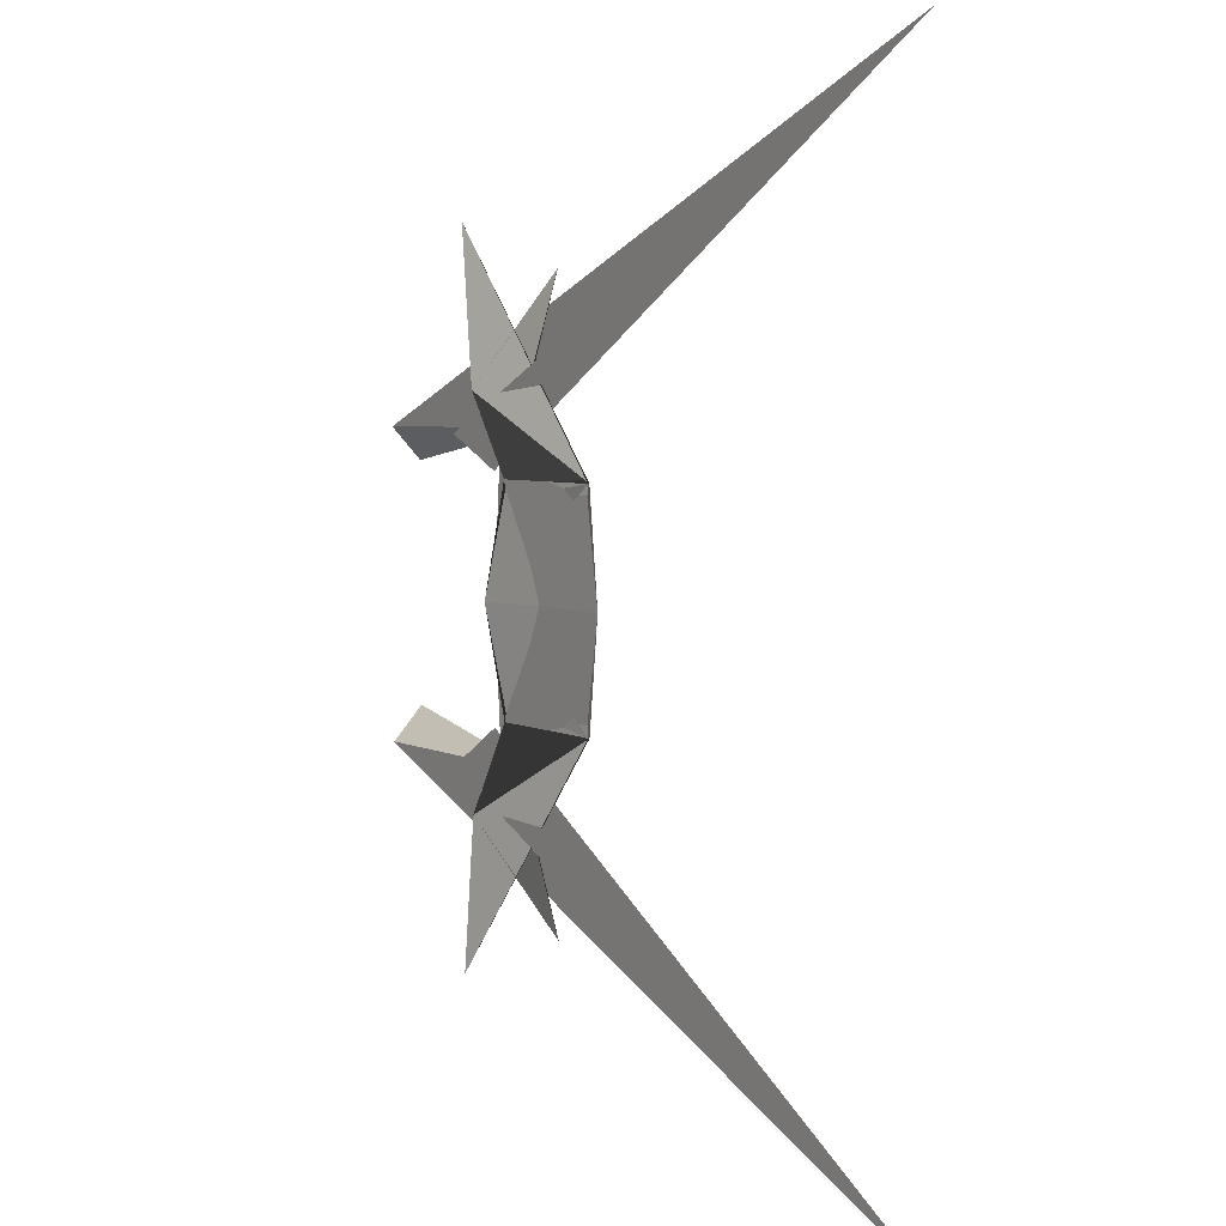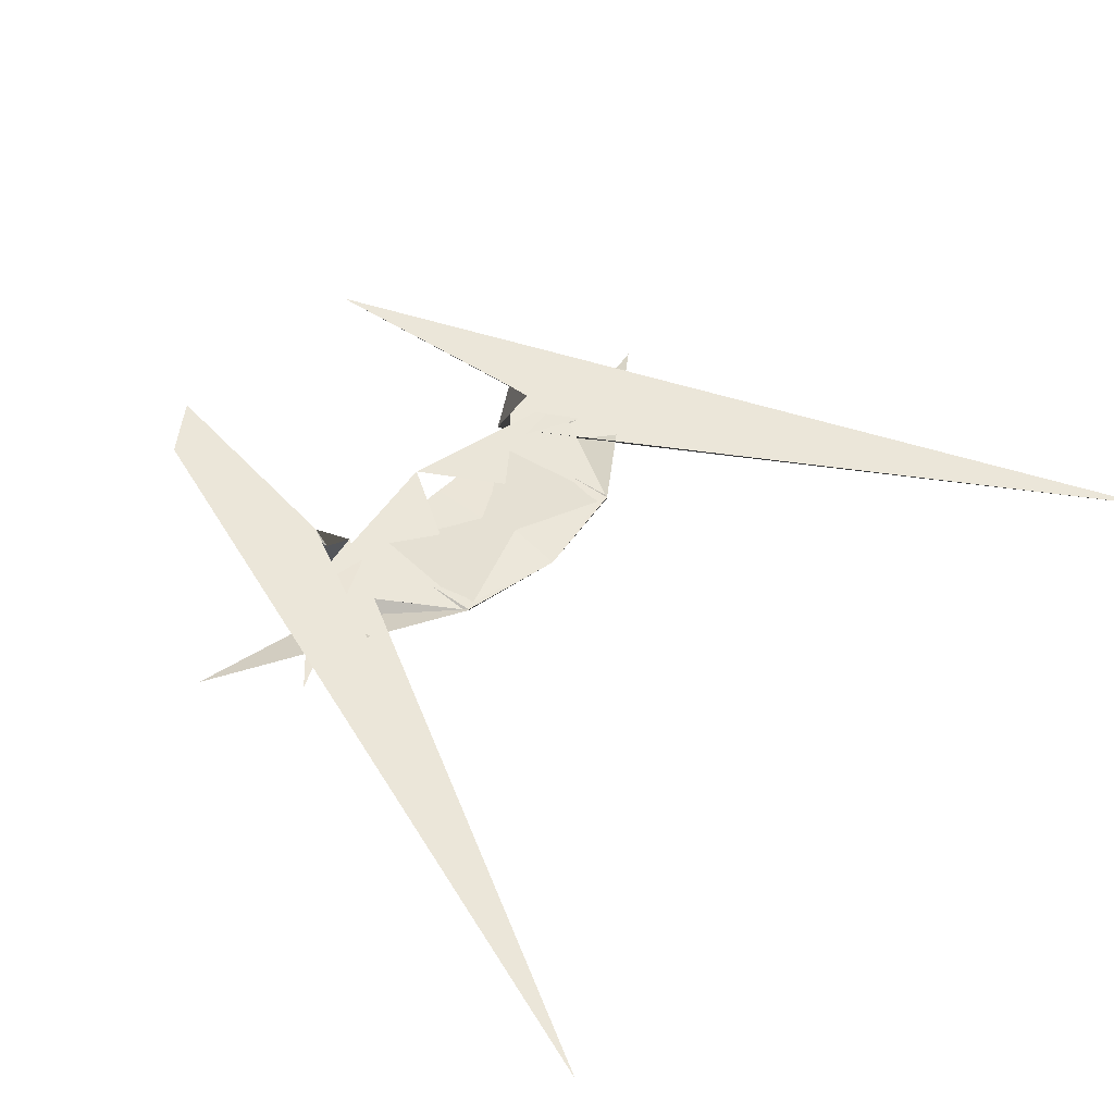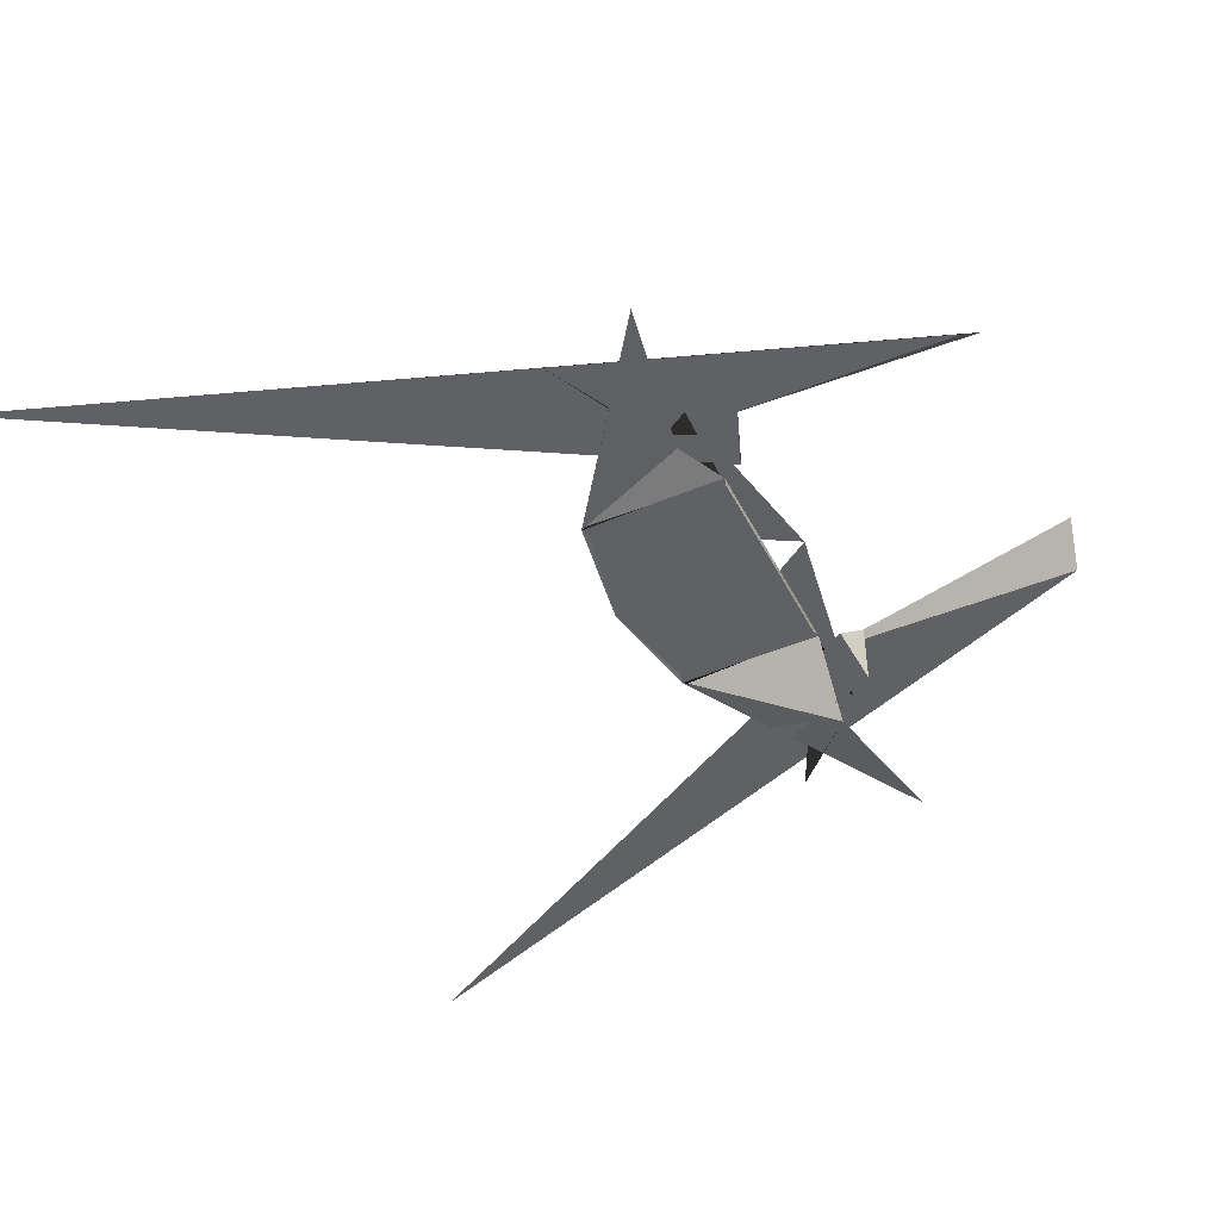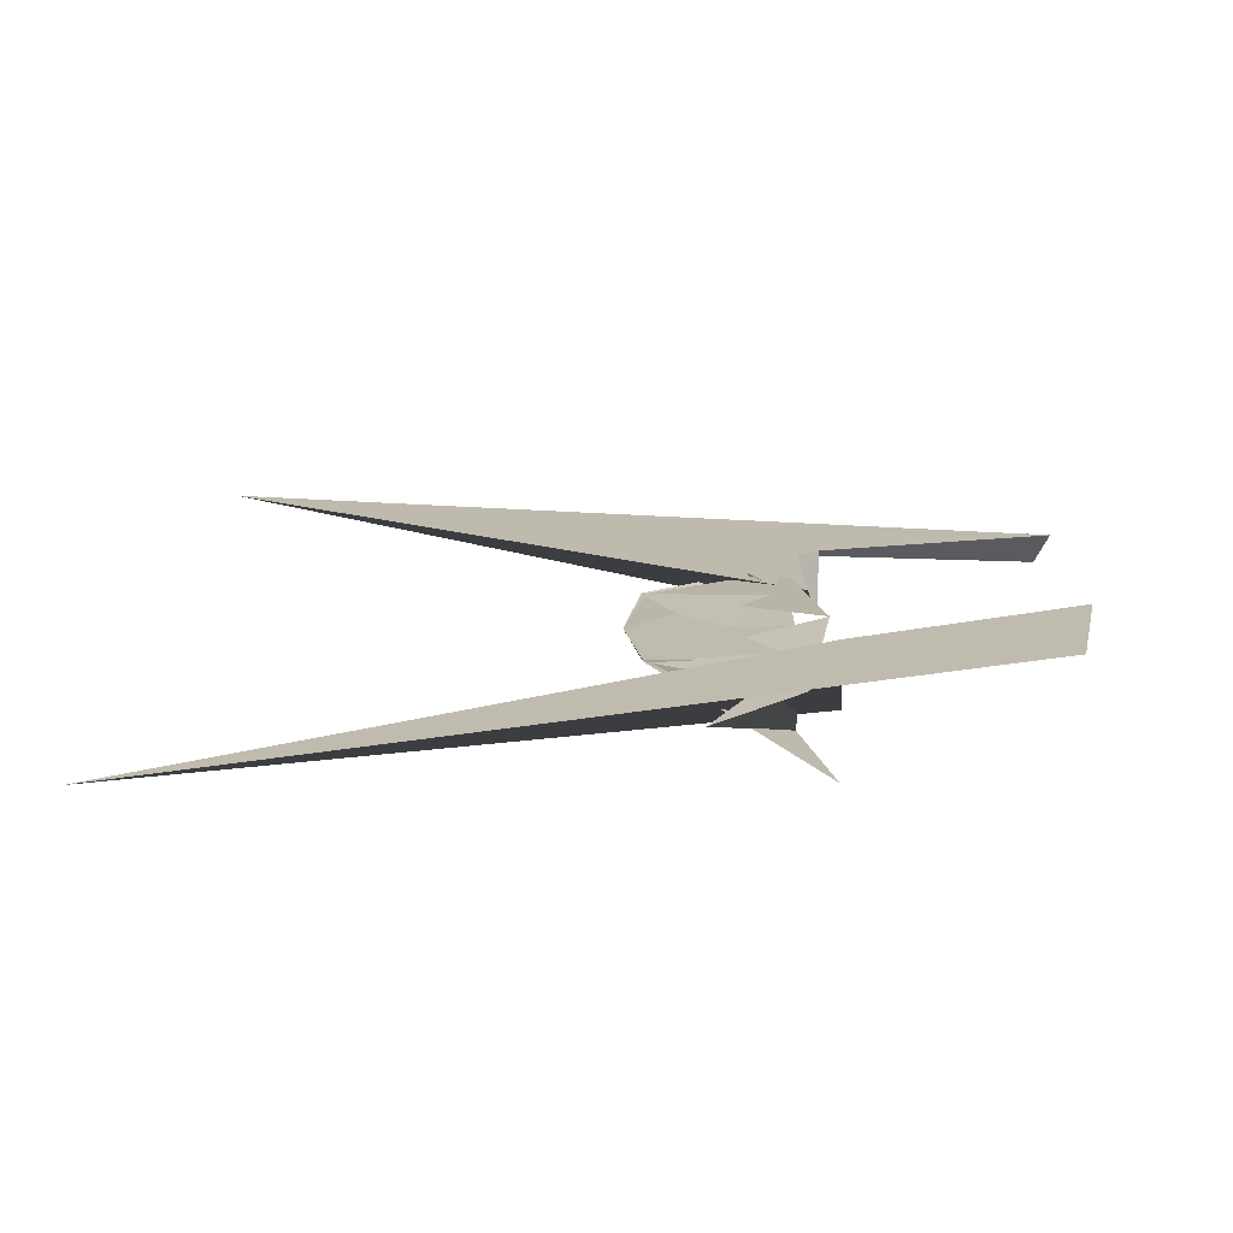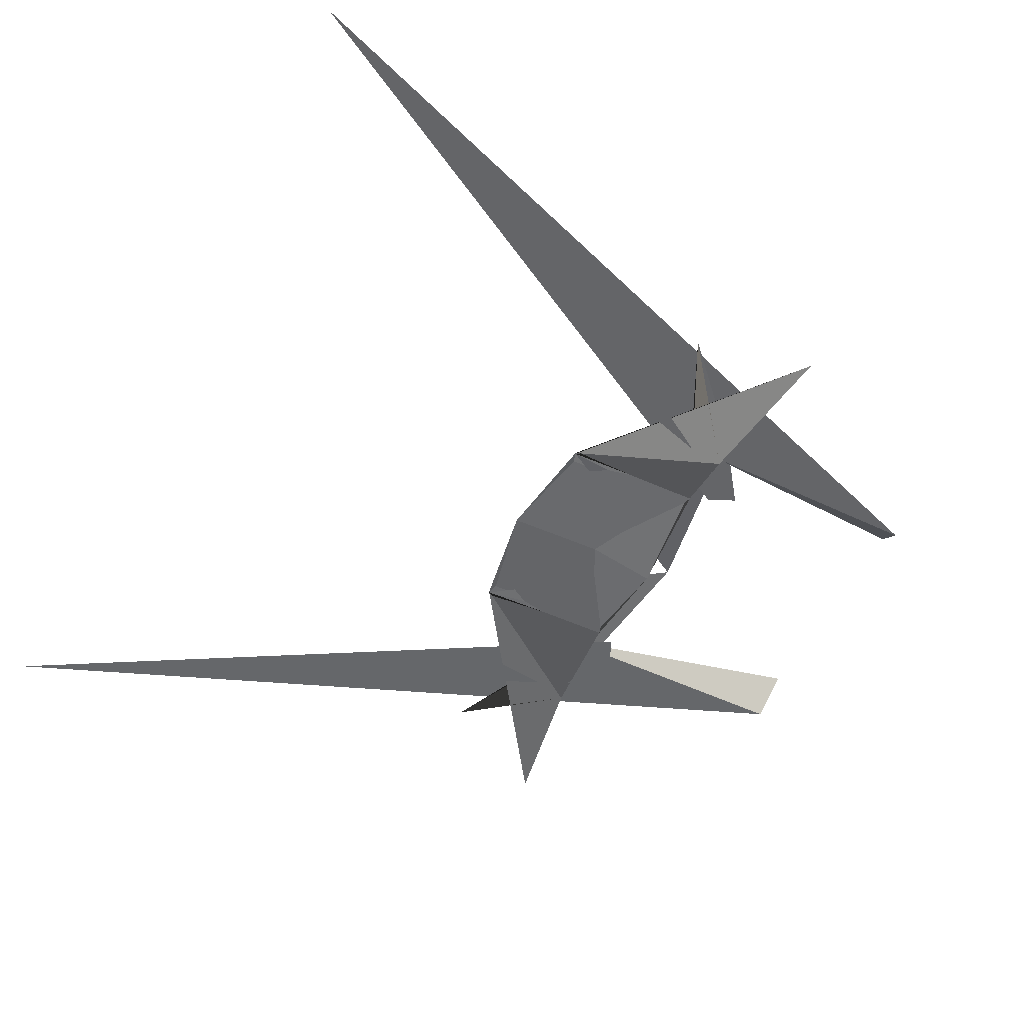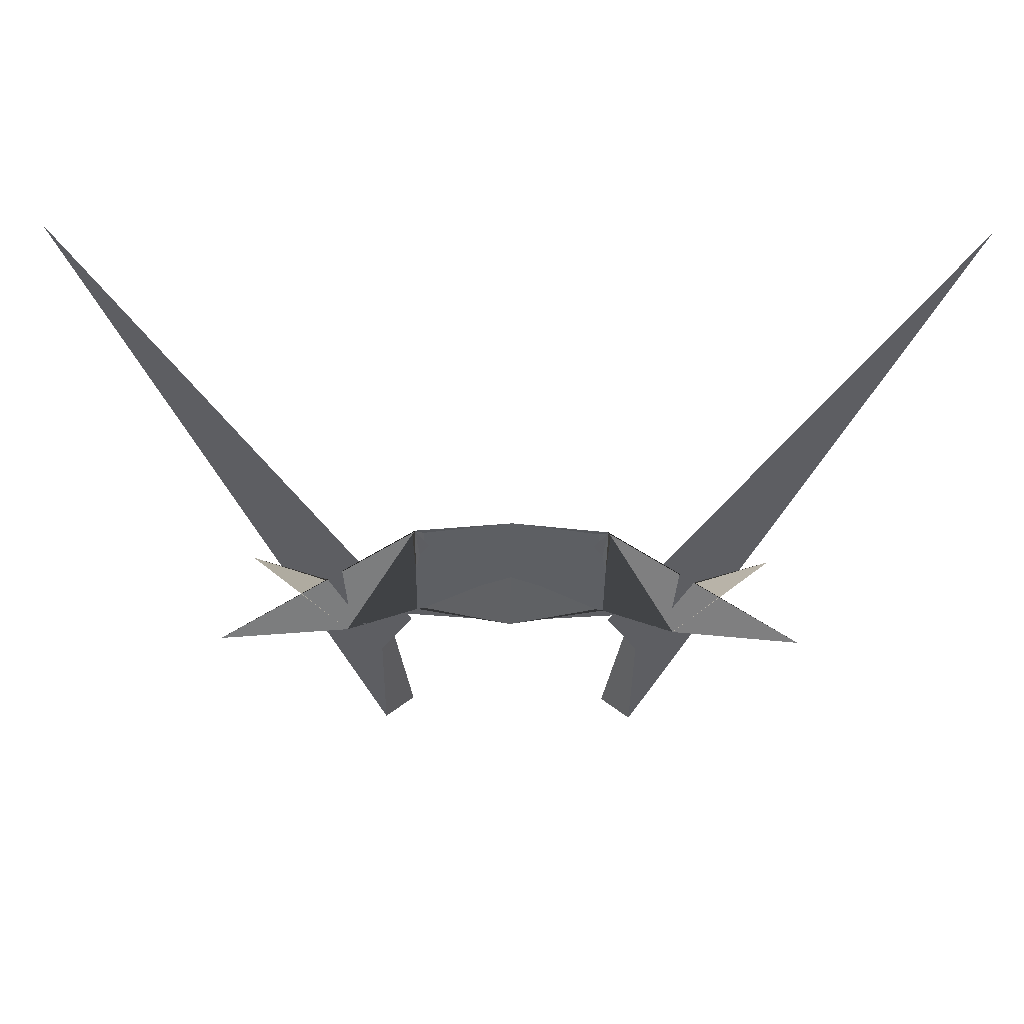
<metadata>
{"format":"obj","ext":"obj","renderer":"f3d","projection":"perspective","resolution":1024,"background":"white","views":[{"elev":4.5,"azim":57.1,"up":"+Z"},{"elev":44.8,"azim":40.8,"up":"+Y"},{"elev":-46.4,"azim":-154.2,"up":"+Y"},{"elev":16.4,"azim":-179.8,"up":"+Y"},{"elev":-52.6,"azim":154.0,"up":"+Y"},{"elev":-40.8,"azim":89.2,"up":"+Y"}]}
</metadata>
<code>
o Cube
v -0.3988 -0.1022 0
v 0.4756 -0.02201 0
v -0.379 -0.004311 0
v 0.2026 0.05375 0
v 0.379 -0.01187 -0.5814
v -0.3636 0.003554 -0.5814
v 0.379 -0.004311 -0.5814
v -0.379 -0.004311 -0.5814
v -1.73 0.2919 -0.641
v -0.5491 0.1658 -0.7967
v -0.5491 -0.182 -0.7967
v 2.744 0.05112 -2.467
v -0.4823 0.001944 -0.6181
v -1.679 0.09988 -0.8169
v -0.4377 0.1322 -0.8268
v -0.5496 0.04103 0
v -0.379 -0.01187 -1.037
v -0.3237 -0.212 -1.005
v 0.1092 -0.003644 -1.564
v -0.4649 -0.1806 -1.799
v -0.3988 -0.1022 0
v 0.4756 -0.02201 0
v -0.379 -0.004311 0
v 0.2026 0.05375 0
v 0.379 -0.01187 0.5814
v -0.3636 0.003554 0.5814
v 0.379 -0.004311 0.5814
v -0.379 -0.004311 0.5814
v -1.73 0.2919 0.641
v -0.5491 0.1658 0.7967
v -0.5491 -0.182 0.7967
v 2.744 0.05112 2.467
v -0.4823 0.001944 0.6181
v -1.679 0.09988 0.8169
v -0.4377 0.1322 0.8268
v -0.5496 0.04103 0
v -0.379 -0.01187 1.037
v -0.3237 -0.212 1.005
v 0.1092 -0.003644 1.564
v -0.4649 -0.1806 1.799
f 1 3 8 6
f 5 6 17 16
f 5 7 2 4
f 6 5 4 1
f 7 8 3 2
f 6 8 19 17
f 8 7 18 19
f 12 13 11 10 9 14
f 10 11 13 15
f 9 10 15 14
f 7 5 20 18
f 21 26 28 23
f 25 36 37 26
f 25 24 22 27
f 26 21 24 25
f 27 22 23 28
f 26 37 39 28
f 28 39 38 27
f 32 34 29 30 31 33
f 30 35 33 31
f 29 34 35 30
f 27 38 40 25

</code>
